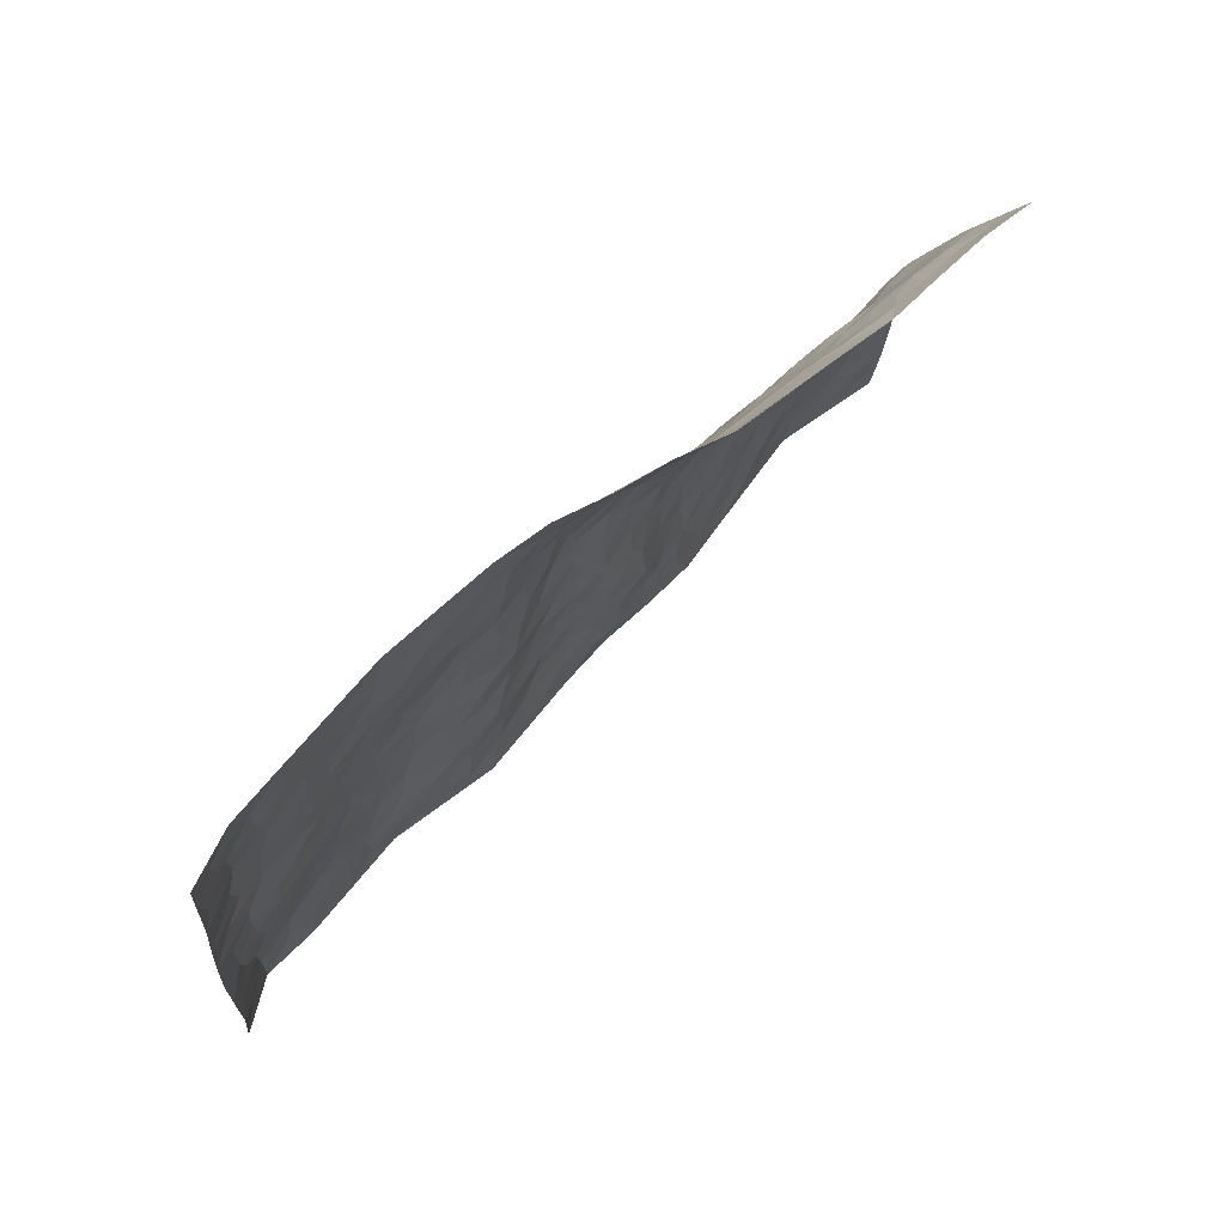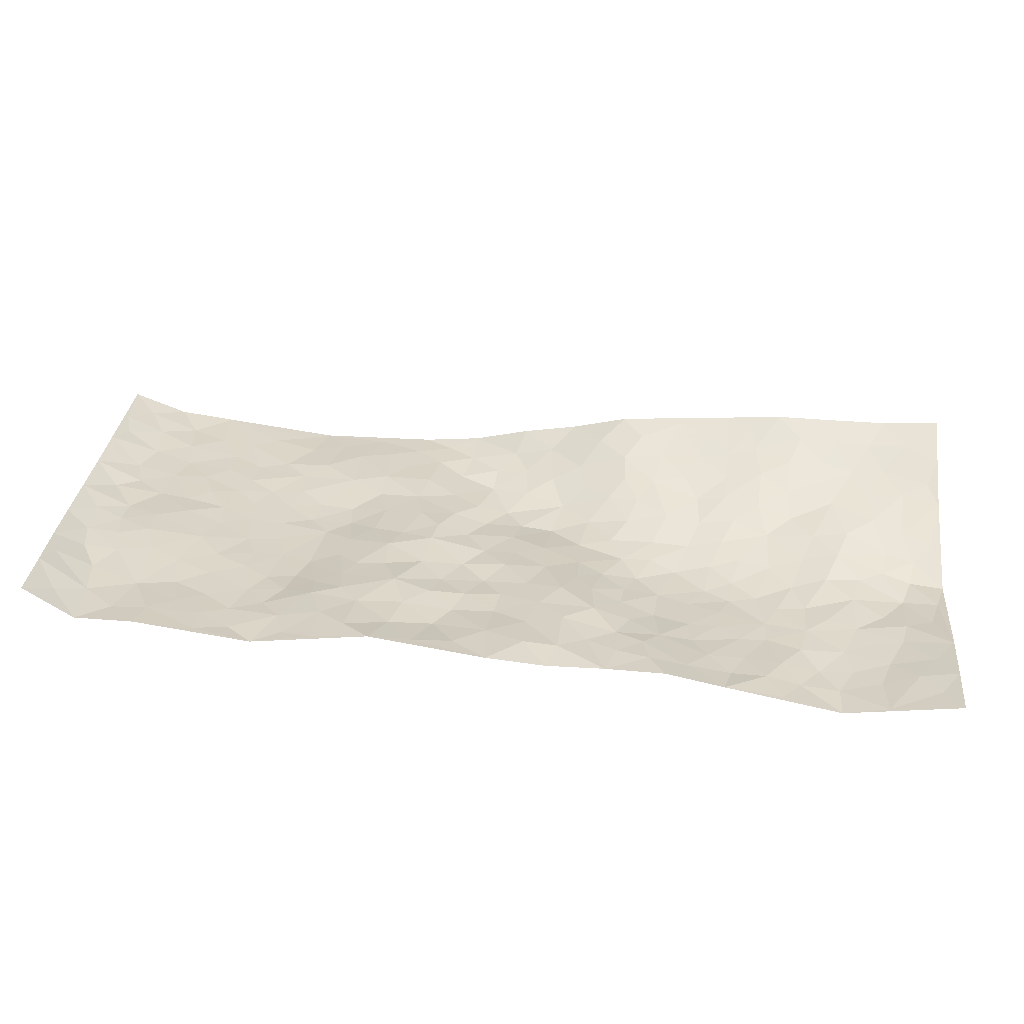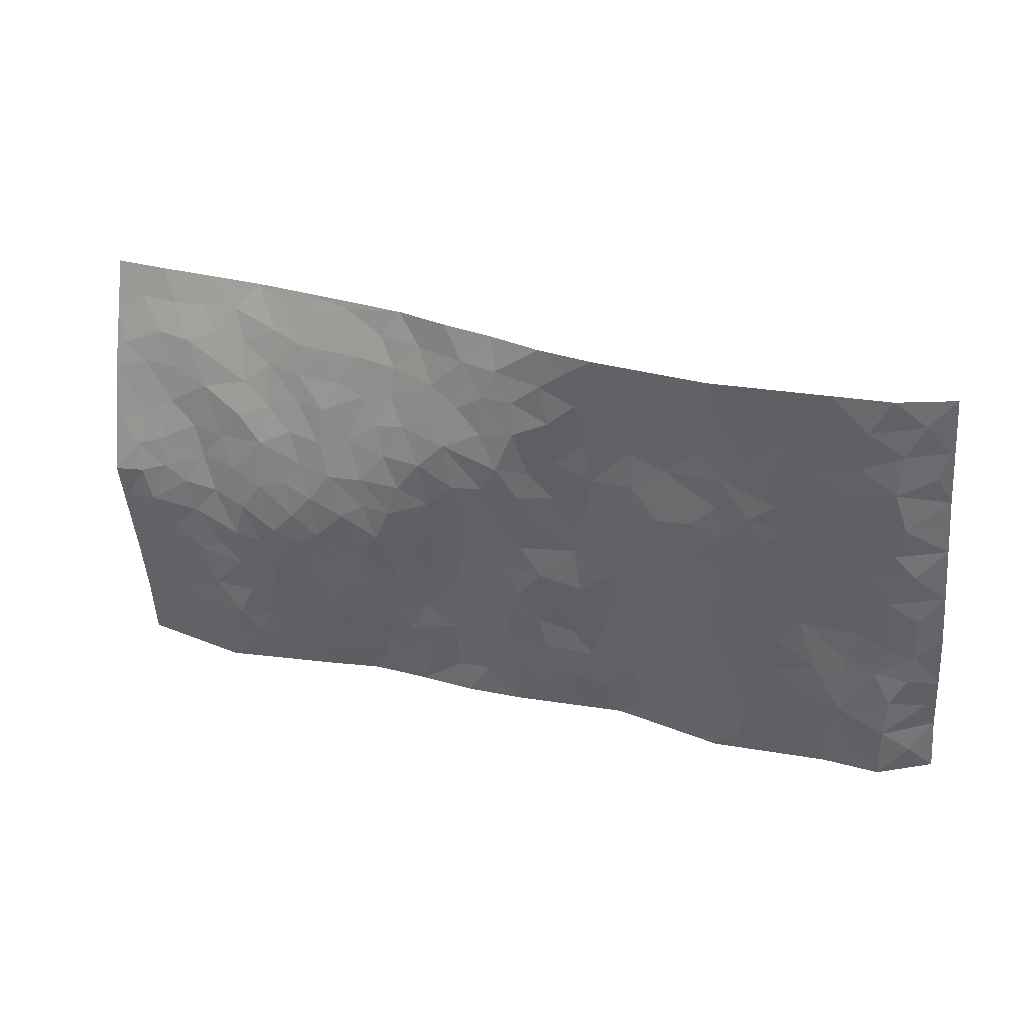
<metadata>
{"format":"obj","ext":"obj","renderer":"f3d","projection":"perspective","resolution":1024,"background":"white","views":[{"elev":71.0,"azim":-47.8,"up":"+Y"},{"elev":-62.3,"azim":-4.1,"up":"+Y"},{"elev":39.9,"azim":-159.4,"up":"+Y"}]}
</metadata>
<code>
v -0.9206 0.08784 0.05478
v -0.8437 1.082 0.04809
v 1.02 -0.0903 0.0147
v 1.106 0.8619 0.2105
v -0.717 0.4632 0.00674
v -0.8865 0.5856 0.04235
v -0.7813 0.4337 0.009513
v 0.04287 0.002315 0.007244
v -0.9034 0.3362 0.05074
v -0.8465 0.4193 0.02343
v -0.6896 0.06864 0.001699
v -0.9089 0.2118 0.05788
v -0.6402 0.3562 -0.009655
v -0.8125 0.07899 -0.003527
v -0.7708 0.3634 0.004338
v -0.4443 0.0465 -0.01568
v -0.8874 0.2726 0.0446
v -0.2351 0.1945 0.01167
v -0.7034 0.391 0.001121
v -0.8082 0.1978 -0.001483
v -0.868 0.1461 0.02583
v -0.7457 0.1361 -0.00554
v -0.6167 0.1877 -0.01007
v -0.6727 0.1404 -0.003793
v -0.8111 0.2855 0.005044
v -0.8407 0.3509 0.01785
v -0.7097 0.2462 -0.009764
v -0.6294 0.2718 -0.01515
v -0.7772 0.5643 0.007254
v -0.897 0.461 0.04325
v -0.6034 1.062 0.003802
v -0.4717 0.2705 -0.02062
v 0.3177 0.1329 0.009508
v -0.8631 0.8335 0.04813
v -0.2876 0.426 -0.007738
v -0.6733 0.8215 -0.002668
v -0.6833 0.9012 0.001841
v -0.4978 0.494 -0.01982
v -0.5027 0.6589 -0.01592
v -0.3574 1.04 -0.01177
v -0.8478 0.7698 0.03743
v -0.5678 0.621 -0.01025
v -0.2795 0.7875 -0.003088
v -0.4392 0.3254 -0.01988
v -0.3947 0.2665 -0.01314
v -0.4357 0.2068 -0.01577
v -0.3473 0.6761 -0.01781
v -0.2716 0.5921 -0.01587
v 0.2511 0.457 -0.006206
v -0.2707 0.2519 0.009244
v -0.1112 0.629 0.00443
v -0.2742 0.6622 -0.01609
v -0.2541 0.08647 0.01769
v -0.5209 0.7656 -0.01011
v -0.3343 0.2307 0.003251
v -0.774 0.6943 0.007083
v 0.03674 0.3509 -0.01091
v 0.1312 0.3337 0.0007217
v 0.3807 0.4216 -0.02007
v -0.002359 0.5592 -0.008932
v -0.07074 0.5703 0.006214
v 0.1929 0.6201 -0.01846
v -0.5573 0.4025 -0.01334
v -0.6543 0.6399 -0.003871
v -0.8329 0.8921 0.03626
v -0.5032 0.1796 -0.01881
v -0.3223 0.04661 0.005455
v -0.7097 0.5365 0.005309
v -0.557 0.2277 -0.01651
v -0.5672 0.0741 -0.008192
v -0.2019 0.02609 0.02668
v -0.5625 0.1439 -0.01169
v -0.4967 0.1027 -0.01716
v -0.383 0.07704 -0.006546
v -0.3971 0.1451 -0.007454
v -0.7876 0.7639 0.01139
v -0.846 0.9572 0.04485
v -0.6474 0.5743 -0.0002176
v 0.129 0.9855 0.06142
v -0.7003 0.7458 -0.0009046
v -0.4888 0.3651 -0.01854
v -0.4269 0.5066 -0.02157
v 0.1012 0.5697 -0.01321
v 0.03719 0.4865 -0.009355
v 0.08398 0.4186 -0.003123
v -0.07004 0.1394 -0.001292
v -0.4661 0.7203 -0.01536
v -0.8212 0.6425 0.01746
v -0.6279 0.7555 -0.00338
v -0.3769 0.3369 -0.01842
v -0.5625 0.3238 -0.01577
v -0.3961 0.7325 -0.01365
v -0.08505 0.5001 0.009012
v -0.1797 0.4596 0.009768
v -0.5461 0.7061 -0.009919
v 0.0427 0.1182 0.003441
v -0.3249 0.5471 -0.01845
v -0.2737 0.3195 0.002896
v -0.1512 0.5249 0.00464
v -0.1023 0.3979 0.003429
v -0.8749 0.7096 0.04408
v -0.6065 0.6849 -0.005179
v -0.7187 0.6511 -0.0003707
v -0.3092 0.1439 0.00845
v -0.4296 0.5794 -0.02008
v -0.602 0.4667 -0.006093
v -0.05771 0.3354 -0.004217
v -0.08279 0.263 0.00757
v -0.4193 0.6574 -0.01818
v 0.2187 0.7162 -0.002674
v 0.0594 0.2147 -0.00593
v -0.004747 0.2794 -0.00399
v 0.07424 0.2873 -0.004434
v -0.3515 0.4019 -0.01833
v -0.1361 0.2021 0.01116
v -0.5666 0.5459 -0.01175
v -0.4777 0.4307 -0.01983
v -0.4121 0.4353 -0.02145
v -0.2165 0.5514 -0.003026
v -0.1836 0.3736 0.007232
v -0.2692 0.4987 -0.007067
v -0.1579 0.2918 0.01625
v -0.01073 0.4189 -0.009185
v -0.5034 0.5842 -0.0181
v -0.03118 0.2066 -0.004589
v -0.162 0.1136 0.01216
v -0.3315 0.2943 -0.004519
v -0.8427 0.5192 0.02482
v -0.7854 0.4972 0.01016
v 0.1732 0.4135 0.0007954
v 0.2738 0.2182 0.01628
v 0.1722 0.5084 -0.003819
v 0.1066 0.4852 -0.00813
v 0.2447 0.3768 0.003014
v 0.8799 0.4193 0.01249
v 0.3018 0.4118 -0.008708
v 0.337 0.2874 -0.005235
v 0.2545 0.5503 -0.01331
v 0.2491 0.9682 0.09077
v -0.1932 0.6453 -0.002793
v 0.5402 0.819 0.1031
v 0.6114 0.9173 0.1647
v -0.0998 0.7986 0.004709
v 0.06408 0.8662 0.007202
v -0.2466 0.3776 0.001256
v -0.3641 0.6066 -0.02147
v -0.02653 0.06014 0.00802
v -0.1132 0.03782 0.0174
v 0.1657 -0.00855 0.003567
v 0.1346 0.8533 0.01822
v 0.09043 0.7001 -0.0205
v 0.4827 0.156 -0.01206
v 0.4096 0.2563 -0.01584
v 0.683 0.4679 0.002642
v 0.6177 0.4941 0.003782
v 0.5115 0.0918 -0.007315
v 0.587 0.1778 -0.01634
v 0.4899 0.3213 -0.01915
v 0.1241 0.6372 -0.02031
v 0.04059 0.6317 -0.01685
v -0.03636 0.7416 -0.003233
v 0.02068 0.6996 -0.007247
v 0.05579 0.7952 -0.008273
v -0.03483 0.6443 -0.001079
v 0.1345 0.7692 0.0002792
v 0.3661 0.9467 0.13
v 0.108 0.9217 0.02958
v -0.1493 0.8687 0.002769
v -0.076 0.8961 0.004625
v -0.202 0.8078 0.001798
v -0.1107 1.018 0.004698
v -0.1212 0.7155 0.000518
v -0.2108 0.7278 -0.006174
v -0.02103 0.8406 -0.002196
v 0.01152 1.005 0.02386
v 0.3261 0.7168 0.02922
v 0.2777 0.6479 -0.004483
v 0.4234 0.5606 0.0008935
v 0.3511 0.4963 -0.01358
v 0.3683 0.6349 0.01364
v 0.532 0.6934 0.05156
v 0.4586 0.6414 0.02989
v 0.3924 0.6964 0.03705
v 0.1927 0.9112 0.05239
v 0.1954 0.8088 0.02271
v 0.2623 0.8322 0.05007
v 0.3649 0.8307 0.08227
v 0.4315 0.7486 0.06299
v 0.3289 0.5708 -0.006176
v -0.7617 0.9441 0.01539
v -0.5672 0.8762 -0.005013
v -0.7581 0.8508 0.007505
v -0.7259 1.073 0.01218
v -0.7942 1.019 0.02763
v -0.6866 0.9918 0.001842
v -0.6123 0.9492 0.000279
v -0.4804 0.9819 -0.005756
v -0.5411 0.9435 -0.004107
v -0.5784 0.8061 -0.004966
v -0.4453 0.8633 -0.01006
v -0.5099 0.8356 -0.01024
v -0.3882 0.9452 -0.00855
v -0.2698 0.9117 -0.0004256
v -0.4171 1.007 -0.008757
v -0.3493 0.8563 -0.003042
v -0.3161 0.9742 -0.006774
v -0.2146 1.002 -0.001979
v -0.401 0.8054 -0.0102
v -0.1961 0.9283 0.002341
v -0.1311 0.9518 0.004021
v 0.2685 0.7622 0.02726
v 0.365 0.7659 0.05842
v 0.3072 0.8951 0.09103
v 0.5045 0.7593 0.0749
v 0.4525 0.8289 0.09418
v 0.502 0.9158 0.143
v 0.4062 0.8849 0.1142
v 0.5608 0.8781 0.1354
v 0.4684 0.4561 -0.01712
v 0.4165 0.4957 -0.01019
v 0.581 0.5531 0.01643
v 0.534 0.6166 0.02799
v 0.5022 0.5464 0.002579
v 0.4132 0.1563 -0.004538
v 0.5551 0.2885 -0.01687
v 0.5503 0.4771 -0.008022
v 0.4244 0.3538 -0.02013
v 0.002773 0.9229 0.008499
v -0.0529 0.9718 0.00766
v 0.3763 0.1032 0.008609
v 0.6574 -0.04229 -0.01568
v 0.2746 0.3143 0.007186
v 0.3484 0.358 -0.0123
v 0.6498 0.1923 -0.02205
v 0.858 0.891 0.1878
v 1.044 0.1584 0.01969
v 0.6035 0.748 0.08681
v 0.8054 0.4159 0.01125
v 0.5955 0.6872 0.06369
v 1.068 0.4071 0.01071
v 0.7397 0.2305 -0.01515
v 0.5956 0.4187 -0.01474
v 0.8501 0.237 -0.007461
v 0.6431 0.3618 -0.0184
v 0.534 -0.04387 0.0002869
v 0.1557 0.2433 0.006547
v 0.5558 0.02916 -0.01031
v 0.2061 0.3062 0.01187
v 0.4836 0.2266 -0.01514
v 0.9421 0.1827 -0.0006631
v 0.7275 0.3997 -0.005799
v 0.6296 0.02811 -0.01164
v 0.531 0.3825 -0.01974
v 0.6849 0.3136 -0.01496
v 0.3505 0.2051 -0.000315
v 0.5462 0.2258 -0.01509
v 0.315 0.05396 0.01319
v 0.4117 -0.03164 0.01657
v 0.2885 -0.02059 0.01256
v 0.2546 0.09572 0.009737
v 0.1264 0.163 0.00418
v 0.2051 0.176 0.01286
v 0.6701 0.09001 -0.01617
v 0.8589 0.3478 0.002319
v 0.8127 0.1507 -0.01671
v 0.702 0.02016 -0.02374
v 0.7482 0.3206 -0.01242
v 0.7925 0.2707 -0.00758
v 0.9593 0.2424 0.004042
v 0.839 0.4899 0.03523
v 0.7495 0.08108 -0.0257
v 0.8216 0.07862 -0.02066
v 0.9178 0.2877 -0.003428
v 1.018 0.2604 0.008015
v 0.9704 0.3546 -0.001863
v 0.6543 0.2576 -0.02113
v 0.8744 0.02931 -0.01412
v 0.3821 0.03263 0.01358
v 0.4611 0.0301 0.002289
v 0.1208 0.07121 0.01046
v 0.1921 0.05896 0.01288
v 1.087 0.6376 0.1032
v 0.7834 0.0113 -0.02666
v 0.7189 0.1541 -0.01886
v 1.043 0.3337 0.01046
v 0.9969 0.4226 0.009978
v 0.8755 0.1741 -0.008404
v 0.5902 0.09787 -0.01406
v 0.7787 -0.06627 -0.03077
v 0.5822 0.3458 -0.02028
v 0.9882 -0.02436 0.007486
v 1.032 0.03388 0.01993
v 0.901 0.1015 -0.009538
v 0.9528 0.04019 0.003516
v 0.8735 -0.06805 -0.01289
v 0.9975 0.1001 0.01113
v 0.7598 0.4884 0.01844
v 0.7914 0.5592 0.04409
v 0.6858 0.5747 0.03015
v 0.9304 0.6008 0.07191
v 0.7413 0.6953 0.08522
v 1.056 0.5251 0.05442
v 0.8676 0.5591 0.05535
v 0.952 0.5087 0.03672
v 0.8423 0.661 0.07935
v 0.9377 0.4479 0.01767
v 1.012 0.483 0.03145
v 0.994 0.5642 0.06287
v 0.7451 0.6232 0.05149
v 0.6717 0.657 0.06454
v 0.6125 0.6176 0.03997
v 0.9708 0.7487 0.1288
v 0.8291 0.7794 0.1291
v 0.9235 0.6832 0.09764
v 1.009 0.6741 0.1061
v 0.8969 0.7501 0.118
v 1.094 0.7501 0.1565
v 0.8067 0.7191 0.09862
v 1.068 0.6973 0.1254
v 0.8625 0.8304 0.1581
v 0.9825 0.8792 0.1941
v 0.7335 0.901 0.1831
v 0.9423 0.8176 0.1602
v 1.029 0.8082 0.1711
v 0.7814 0.8401 0.1559
v 0.6742 0.8222 0.1307
v 0.6082 0.8123 0.1127
v 0.6709 0.8835 0.1613
v 0.6823 0.7471 0.1022
v 0.7516 0.7755 0.1237
f 29 6 128
f 12 21 20
f 26 10 9
f 55 45 46
f 27 19 15
f 26 9 17
f 101 6 88
f 12 1 21
f 7 15 19
f 125 86 96
f 84 123 85
f 129 29 128
f 25 27 15
f 12 20 17
f 73 75 66
f 22 14 11
f 26 17 25
f 9 12 17
f 25 15 26
f 5 129 7
f 52 146 48
f 55 18 50
f 7 19 5
f 20 27 25
f 124 82 105
f 41 76 34
f 20 14 22
f 14 20 21
f 14 21 1
f 24 22 11
f 24 27 22
f 72 66 69
f 69 32 91
f 70 24 11
f 24 23 27
f 17 20 25
f 27 20 22
f 10 15 7
f 10 26 15
f 23 28 27
f 27 13 19
f 28 23 69
f 13 27 28
f 119 121 94
f 10 7 129
f 6 30 128
f 9 10 30
f 36 192 80
f 80 102 89
f 118 81 44
f 64 103 78
f 115 126 86
f 45 32 46
f 91 63 13
f 129 68 29
f 95 87 54
f 95 54 199
f 202 40 204
f 82 97 105
f 29 88 6
f 18 55 104
f 148 126 71
f 38 82 124
f 50 18 122
f 117 82 38
f 5 19 106
f 82 117 118
f 80 64 102
f 127 45 55
f 194 77 190
f 98 35 114
f 39 124 105
f 127 50 98
f 106 19 13
f 66 75 46
f 39 95 42
f 63 117 38
f 95 89 102
f 101 56 76
f 51 140 99
f 18 53 126
f 62 83 132
f 45 127 90
f 112 113 57
f 103 29 68
f 130 85 58
f 109 39 105
f 35 94 121
f 113 246 58
f 151 165 163
f 120 100 94
f 114 127 98
f 192 190 65
f 95 39 87
f 36 191 37
f 67 104 74
f 56 101 88
f 13 63 106
f 192 34 76
f 268 241 243
f 108 115 125
f 93 84 60
f 133 84 85
f 156 288 157
f 101 76 41
f 80 103 64
f 105 97 146
f 99 61 51
f 92 109 47
f 125 96 111
f 158 227 153
f 75 104 55
f 69 66 32
f 81 91 32
f 106 78 68
f 42 64 78
f 77 34 65
f 24 70 72
f 75 73 16
f 16 71 67
f 2 34 77
f 13 28 91
f 103 56 88
f 56 80 76
f 72 69 23
f 11 16 70
f 16 73 70
f 16 67 74
f 115 18 126
f 24 72 23
f 73 72 70
f 16 74 75
f 72 73 66
f 32 45 44
f 84 83 60
f 66 46 32
f 78 106 116
f 117 63 81
f 67 53 104
f 103 68 78
f 69 91 28
f 36 80 89
f 106 38 116
f 106 68 5
f 81 118 117
f 62 132 138
f 32 44 81
f 53 67 71
f 57 58 85
f 123 100 107
f 93 60 61
f 33 230 224
f 8 96 147
f 132 133 130
f 140 48 119
f 93 100 123
f 122 98 50
f 164 60 160
f 53 71 126
f 125 112 108
f 193 194 195
f 75 55 46
f 63 91 81
f 56 103 80
f 196 198 31
f 18 104 53
f 121 48 97
f 38 106 63
f 118 97 82
f 97 35 121
f 51 172 140
f 130 134 49
f 87 39 109
f 288 252 263
f 97 114 35
f 47 43 92
f 57 113 58
f 248 130 58
f 34 101 41
f 114 90 127
f 116 124 42
f 145 94 35
f 118 114 97
f 167 79 175
f 98 145 35
f 85 123 57
f 43 47 52
f 199 36 89
f 42 78 116
f 159 83 62
f 88 29 103
f 74 104 75
f 118 44 90
f 173 140 172
f 42 95 102
f 190 192 37
f 65 190 77
f 89 95 199
f 125 111 112
f 92 87 109
f 18 115 122
f 177 180 176
f 112 57 107
f 109 105 146
f 93 94 100
f 285 286 275
f 96 86 147
f 137 232 131
f 57 123 107
f 87 92 208
f 49 134 136
f 132 130 49
f 161 164 162
f 50 127 55
f 122 108 107
f 122 107 100
f 48 140 52
f 118 90 114
f 99 119 94
f 123 84 93
f 36 37 192
f 48 121 119
f 120 122 100
f 39 42 124
f 38 124 116
f 248 58 246
f 44 45 90
f 98 122 120
f 146 52 47
f 94 93 99
f 168 209 170
f 212 183 188
f 202 197 200
f 42 102 64
f 107 108 112
f 99 93 61
f 8 280 96
f 112 111 113
f 125 115 86
f 115 108 122
f 128 30 10
f 5 68 129
f 10 129 128
f 132 49 138
f 83 84 133
f 130 133 85
f 83 133 132
f 248 134 130
f 156 152 224
f 151 110 165
f 212 186 211
f 153 224 249
f 254 251 244
f 246 261 262
f 225 158 249
f 49 136 179
f 185 184 150
f 214 188 181
f 181 188 182
f 161 163 174
f 143 170 172
f 110 211 185
f 184 79 167
f 174 228 169
f 62 110 159
f 163 150 144
f 210 169 229
f 170 143 168
f 176 211 110
f 98 120 145
f 94 145 120
f 48 146 97
f 109 146 47
f 148 86 126
f 147 86 148
f 71 8 148
f 8 147 148
f 244 276 254
f 232 136 134
f 174 143 161
f 60 83 160
f 163 162 151
f 159 160 83
f 261 281 262
f 259 281 149
f 219 220 59
f 246 113 111
f 33 255 131
f 157 256 152
f 137 255 153
f 230 278 279
f 262 260 33
f 154 155 242
f 131 255 137
f 248 131 232
f 281 280 149
f 259 258 278
f 220 179 59
f 159 151 160
f 162 160 151
f 164 61 60
f 228 174 144
f 144 174 163
f 159 110 151
f 161 172 164
f 186 184 185
f 161 162 163
f 61 164 51
f 160 162 164
f 187 217 213
f 150 163 165
f 205 202 200
f 79 184 139
f 170 43 173
f 174 169 143
f 161 143 172
f 167 144 150
f 176 180 183
f 172 170 173
f 223 226 221
f 185 150 165
f 99 140 119
f 207 206 203
f 172 51 164
f 43 52 173
f 173 52 140
f 167 175 228
f 228 229 169
f 210 168 169
f 177 110 62
f 189 138 179
f 62 138 177
f 136 232 233
f 181 182 222
f 150 184 167
f 178 180 189
f 49 179 138
f 177 138 189
f 180 178 182
f 178 179 220
f 307 308 304
f 222 223 221
f 215 187 188
f 176 183 212
f 187 213 186
f 214 215 188
f 185 211 186
f 237 181 239
f 182 188 183
f 110 185 165
f 216 215 141
f 211 176 212
f 182 183 180
f 176 110 177
f 213 184 186
f 178 189 179
f 177 189 180
f 195 190 37
f 197 198 200
f 195 194 190
f 34 192 65
f 80 192 76
f 37 196 195
f 194 2 77
f 193 2 194
f 196 37 191
f 31 193 195
f 198 196 191
f 31 195 196
f 199 201 191
f 197 204 31
f 198 191 201
f 31 198 197
f 201 199 54
f 36 199 191
f 54 208 201
f 208 43 205
f 208 54 87
f 198 201 200
f 206 205 203
f 43 170 203
f 210 207 209
f 40 202 206
f 31 204 40
f 197 202 204
f 208 205 200
f 43 203 205
f 205 206 202
f 203 209 207
f 171 40 207
f 40 206 207
f 208 200 201
f 43 208 92
f 170 209 203
f 168 143 169
f 207 210 171
f 168 210 209
f 188 187 212
f 212 187 186
f 166 139 213
f 184 213 139
f 237 214 181
f 215 214 141
f 216 141 218
f 213 217 166
f 142 166 216
f 217 216 166
f 187 215 217
f 216 217 215
f 237 141 214
f 142 216 218
f 223 222 182
f 179 136 59
f 223 220 219
f 267 238 251
f 237 327 141
f 223 182 178
f 158 290 253
f 220 223 178
f 59 233 227
f 233 59 136
f 248 246 131
f 153 249 158
f 251 254 267
f 223 219 226
f 111 261 246
f 297 251 238
f 276 256 157
f 167 228 144
f 229 228 175
f 175 171 229
f 229 171 210
f 260 257 33
f 265 271 272
f 266 289 283
f 269 243 250
f 249 224 152
f 266 283 271
f 227 233 137
f 253 227 158
f 325 313 320
f 135 264 275
f 310 329 239
f 270 298 297
f 249 256 225
f 275 273 269
f 311 222 221
f 155 154 299
f 234 276 157
f 310 311 299
f 222 239 181
f 221 226 155
f 266 263 252
f 242 290 244
f 264 273 275
f 273 264 243
f 242 244 154
f 276 290 225
f 288 234 157
f 240 282 302
f 275 286 306
f 225 290 158
f 234 263 284
f 241 254 276
f 233 232 137
f 137 153 227
f 264 135 238
f 244 251 154
f 260 259 257
f 227 253 219
f 33 224 255
f 154 297 299
f 240 302 307
f 297 154 251
f 264 268 243
f 253 226 219
f 271 284 263
f 277 294 293
f 290 242 253
f 241 234 284
f 59 227 219
f 242 155 226
f 252 245 231
f 157 152 156
f 257 230 33
f 152 256 249
f 278 230 257
f 262 33 131
f 224 153 255
f 259 278 257
f 134 248 232
f 230 279 224
f 96 261 111
f 261 96 280
f 280 281 261
f 246 262 131
f 252 247 245
f 268 267 241
f 283 277 272
f 288 247 252
f 275 274 285
f 295 291 294
f 267 268 264
f 263 234 288
f 309 310 299
f 290 276 244
f 283 272 271
f 267 254 241
f 265 243 241
f 236 240 285
f 297 238 270
f 303 305 298
f 241 276 234
f 221 155 299
f 272 277 293
f 250 243 287
f 286 285 240
f 284 271 265
f 271 263 266
f 295 3 291
f 225 256 276
f 241 284 265
f 289 266 231
f 3 292 291
f 321 235 323
f 293 294 296
f 279 278 258
f 245 279 258
f 279 156 224
f 260 281 259
f 280 8 149
f 262 281 260
f 231 266 252
f 267 264 238
f 306 304 270
f 283 289 295
f 243 269 273
f 236 269 250
f 294 292 296
f 274 236 285
f 269 274 275
f 250 287 293
f 245 289 231
f 236 274 269
f 156 279 247
f 242 226 253
f 247 279 245
f 243 265 287
f 288 156 247
f 265 272 293
f 296 292 236
f 293 287 265
f 295 294 277
f 277 283 295
f 236 250 296
f 289 3 295
f 292 294 291
f 293 296 250
f 300 304 308
f 325 320 235
f 329 330 326
f 270 304 303
f 270 303 298
f 309 305 301
f 135 306 270
f 299 297 298
f 298 309 299
f 238 135 270
f 300 314 305
f 303 300 305
f 304 306 307
f 300 303 304
f 282 319 315
f 322 325 235
f 275 306 135
f 307 306 286
f 240 307 286
f 308 307 302
f 302 282 308
f 308 282 315
f 305 309 298
f 310 309 301
f 310 301 329
f 310 239 311
f 222 311 239
f 299 311 221
f 319 312 315
f 312 323 316
f 301 305 318
f 305 314 316
f 300 308 315
f 316 314 312
f 312 314 315
f 315 314 300
f 323 312 324
f 316 313 318
f 282 4 317
f 330 313 325
f 4 321 324
f 235 320 323
f 282 317 319
f 312 319 317
f 326 325 322
f 316 320 313
f 316 318 305
f 142 218 327
f 327 218 141
f 316 323 320
f 324 312 317
f 4 324 317
f 321 323 324
f 318 313 330
f 328 326 322
f 326 327 329
f 329 327 237
f 326 328 327
f 322 142 328
f 327 328 142
f 329 237 239
f 301 318 330
f 326 330 325
f 330 329 301

</code>
